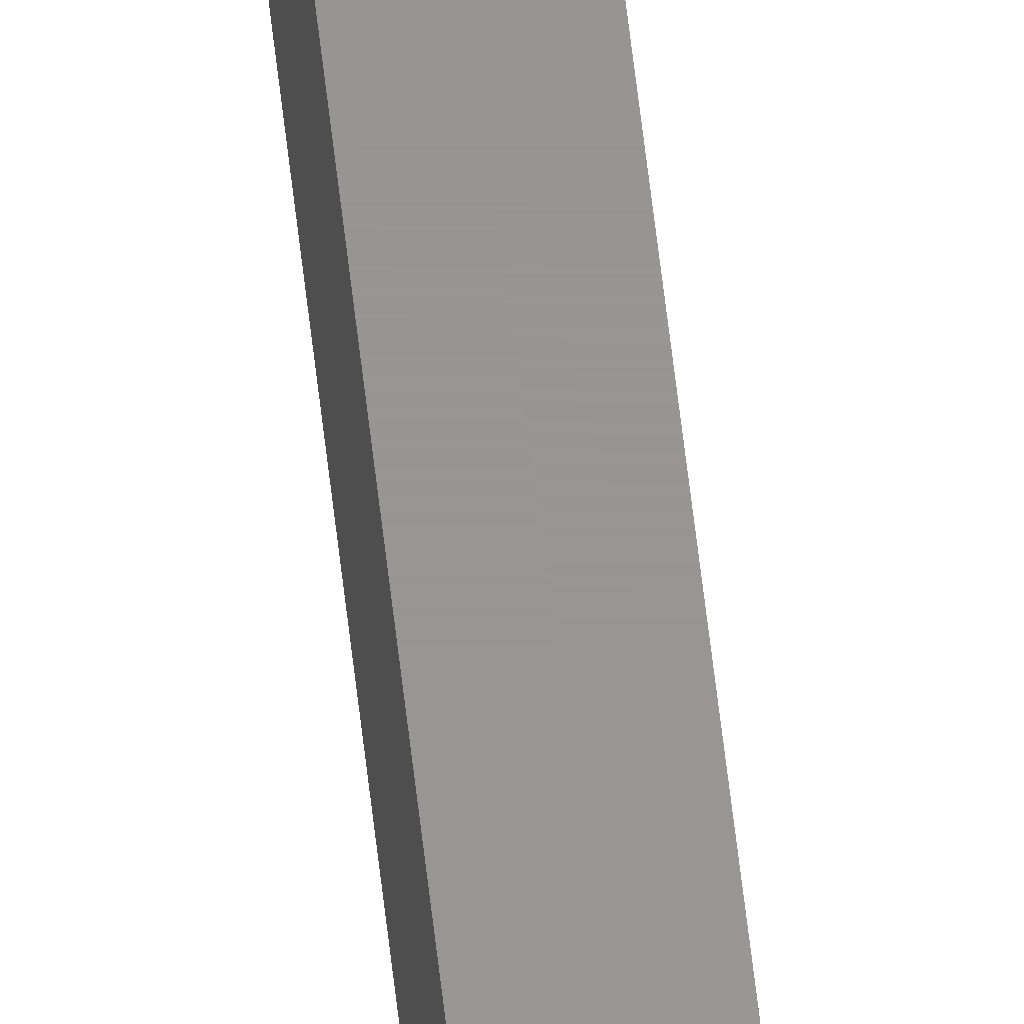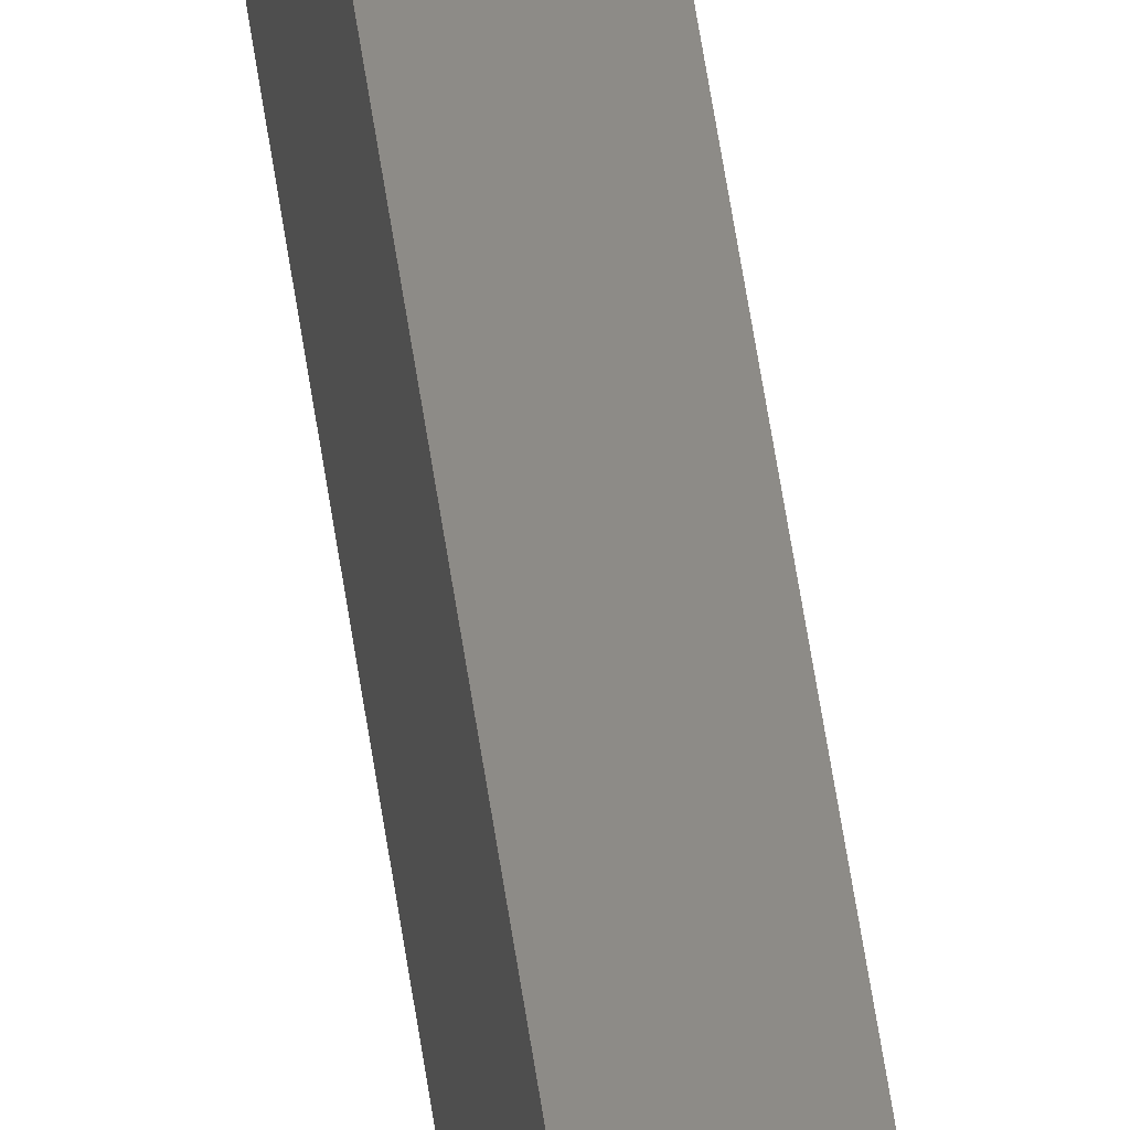
<metadata>
{"format":"stl","ext":"stl","renderer":"f3d","projection":"perspective","resolution":1024,"background":"white","views":[{"elev":58.2,"azim":-6.3,"up":"+Z"},{"elev":34.4,"azim":-5.6,"up":"+Z"}]}
</metadata>
<code>
# stl→obj: 24 verts, 44 faces
v -0.007812 0.75 -0.007812
v -0.007812 0.75 0.02344
v 0.009046 0.75 -0.007812
v 0.009046 0.75 0.02344
v -0.007812 0.7422 -0.01562
v -0.007812 0.7465 -0.01431
v -0.007812 0.7437 -0.01547
v -0.007812 0.7452 -0.01503
v -0.007812 0.7487 -0.01215
v -0.007812 0.7498 -0.009337
v -0.007812 0.7494 -0.0108
v -0.007812 -0.75 0.02344
v -0.007812 0.7477 -0.01334
v -0.007812 -0.75 -0.01562
v 0.009046 0.7422 -0.01562
v 0.009046 0.7437 -0.01547
v 0.009046 0.7465 -0.01431
v 0.009046 0.7452 -0.01503
v 0.009046 -0.75 0.02344
v 0.009046 -0.75 -0.01562
v 0.009046 0.7477 -0.01334
v 0.009046 0.7487 -0.01215
v 0.009046 0.7494 -0.0108
v 0.009046 0.7498 -0.009337
f 1 2 3
f 3 2 4
f 5 6 7
f 6 8 7
f 9 2 1
f 9 1 10
f 9 10 11
f 12 2 9
f 12 9 13
f 12 13 6
f 12 6 5
f 12 5 14
f 15 16 17
f 17 16 18
f 19 20 15
f 19 15 17
f 19 17 21
f 19 21 22
f 19 22 23
f 19 23 24
f 19 24 3
f 19 3 4
f 5 15 14
f 14 15 20
f 1 3 10
f 10 3 24
f 10 24 11
f 11 24 23
f 11 23 9
f 9 23 22
f 9 22 13
f 13 22 21
f 13 21 6
f 6 21 17
f 6 17 8
f 8 17 18
f 8 18 7
f 7 18 16
f 7 16 5
f 5 16 15
f 14 20 12
f 12 20 19
f 4 2 19
f 19 2 12

</code>
